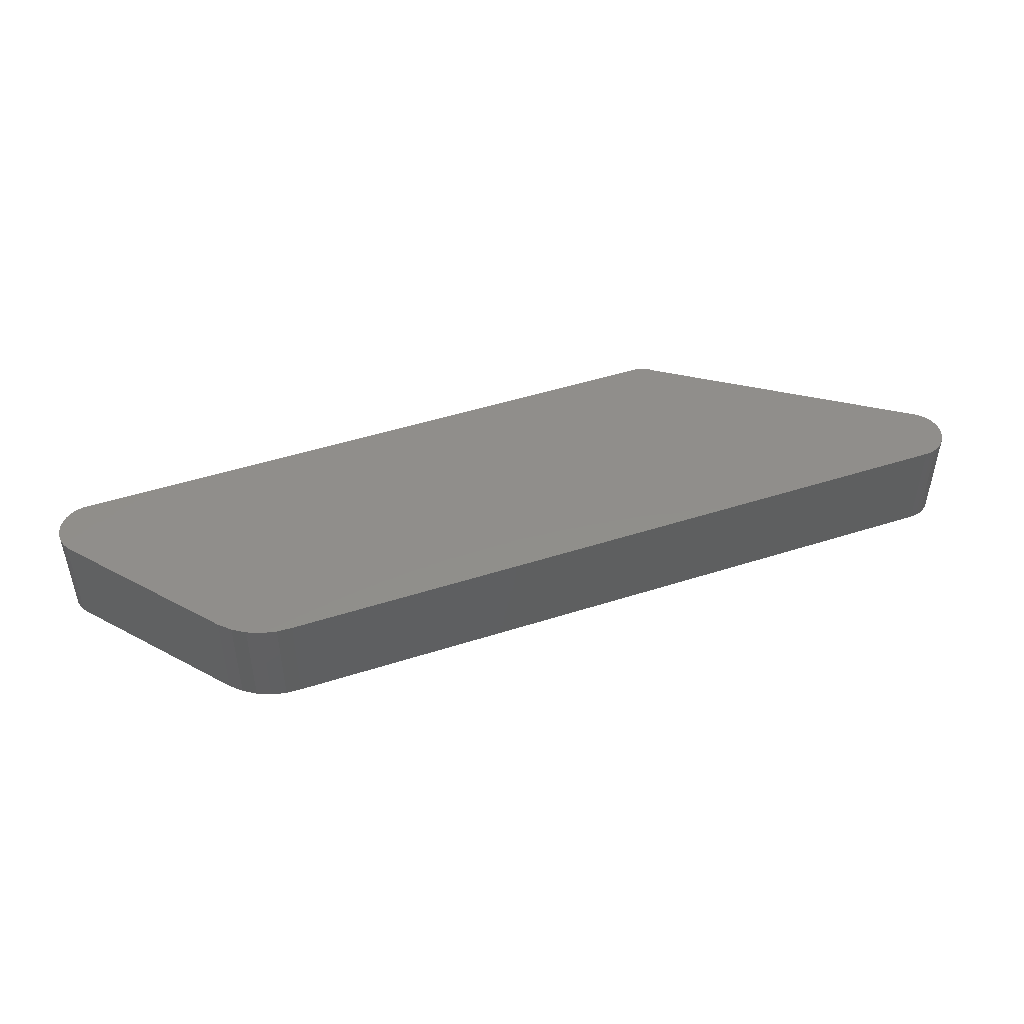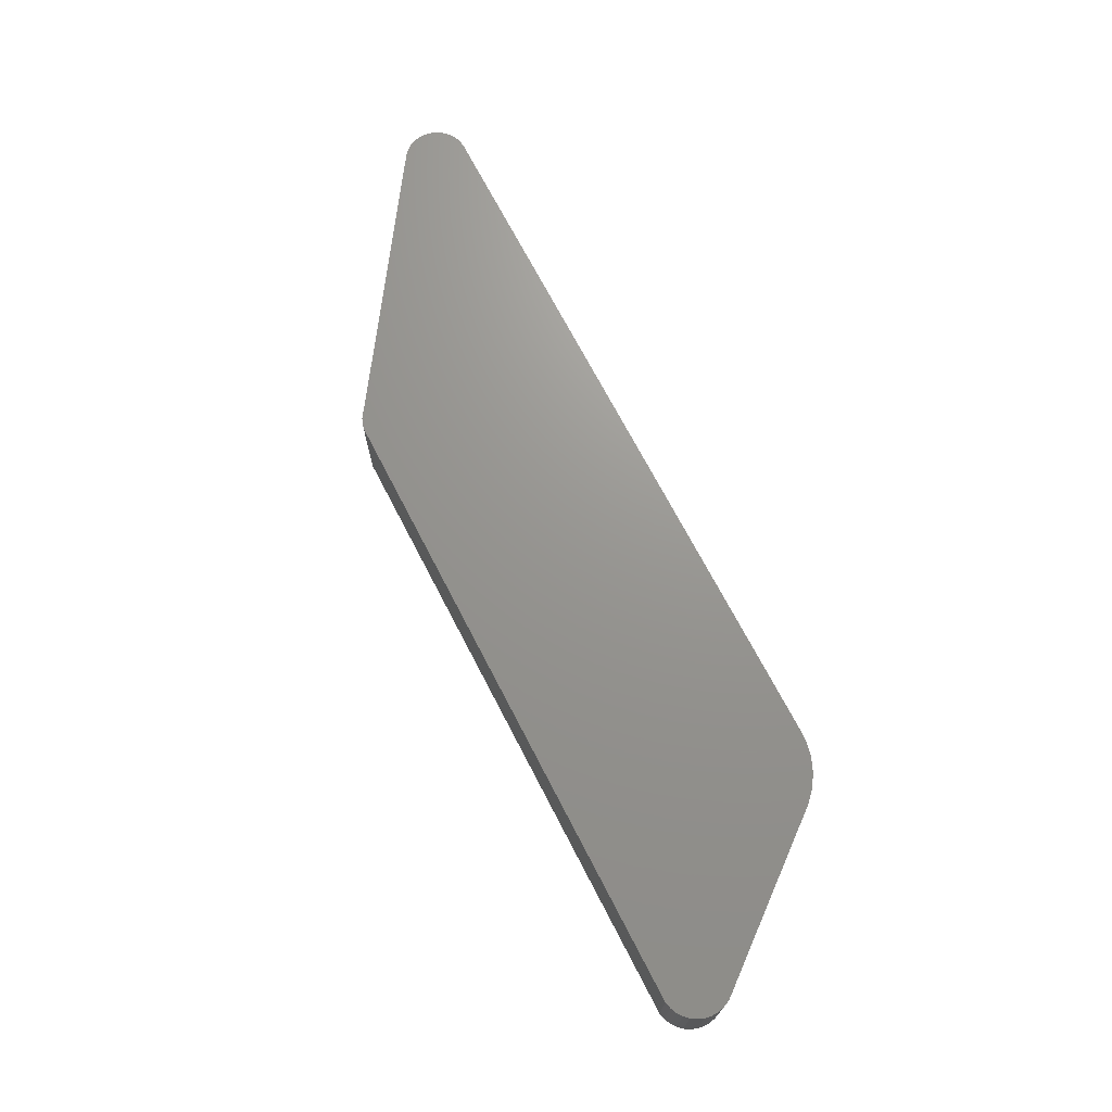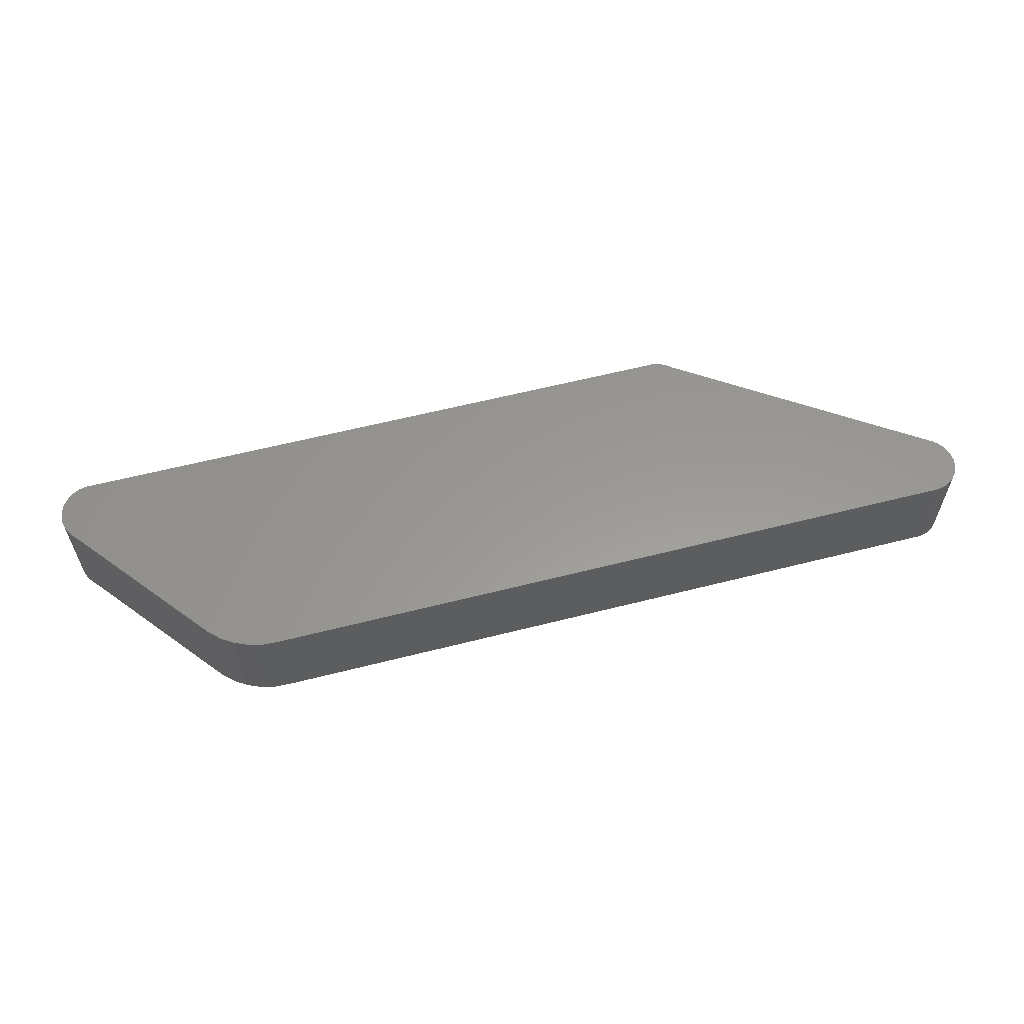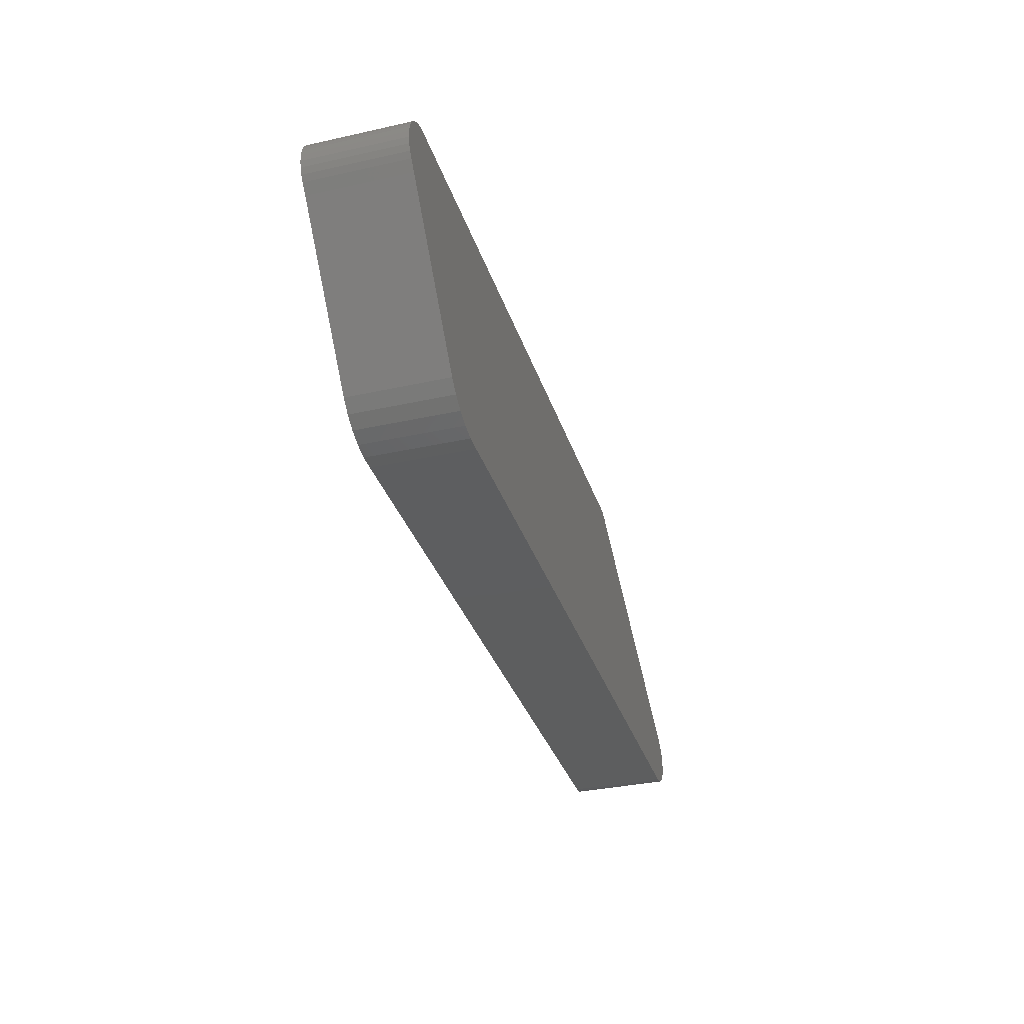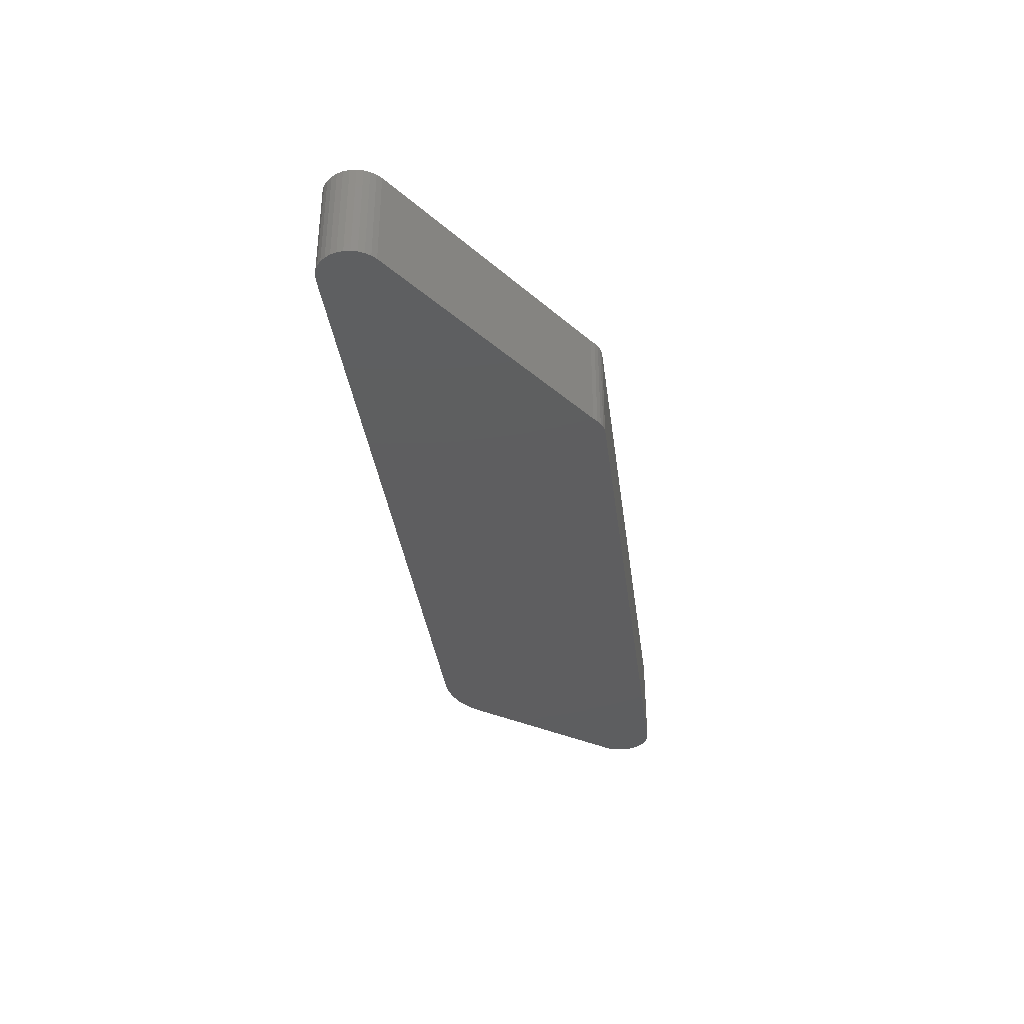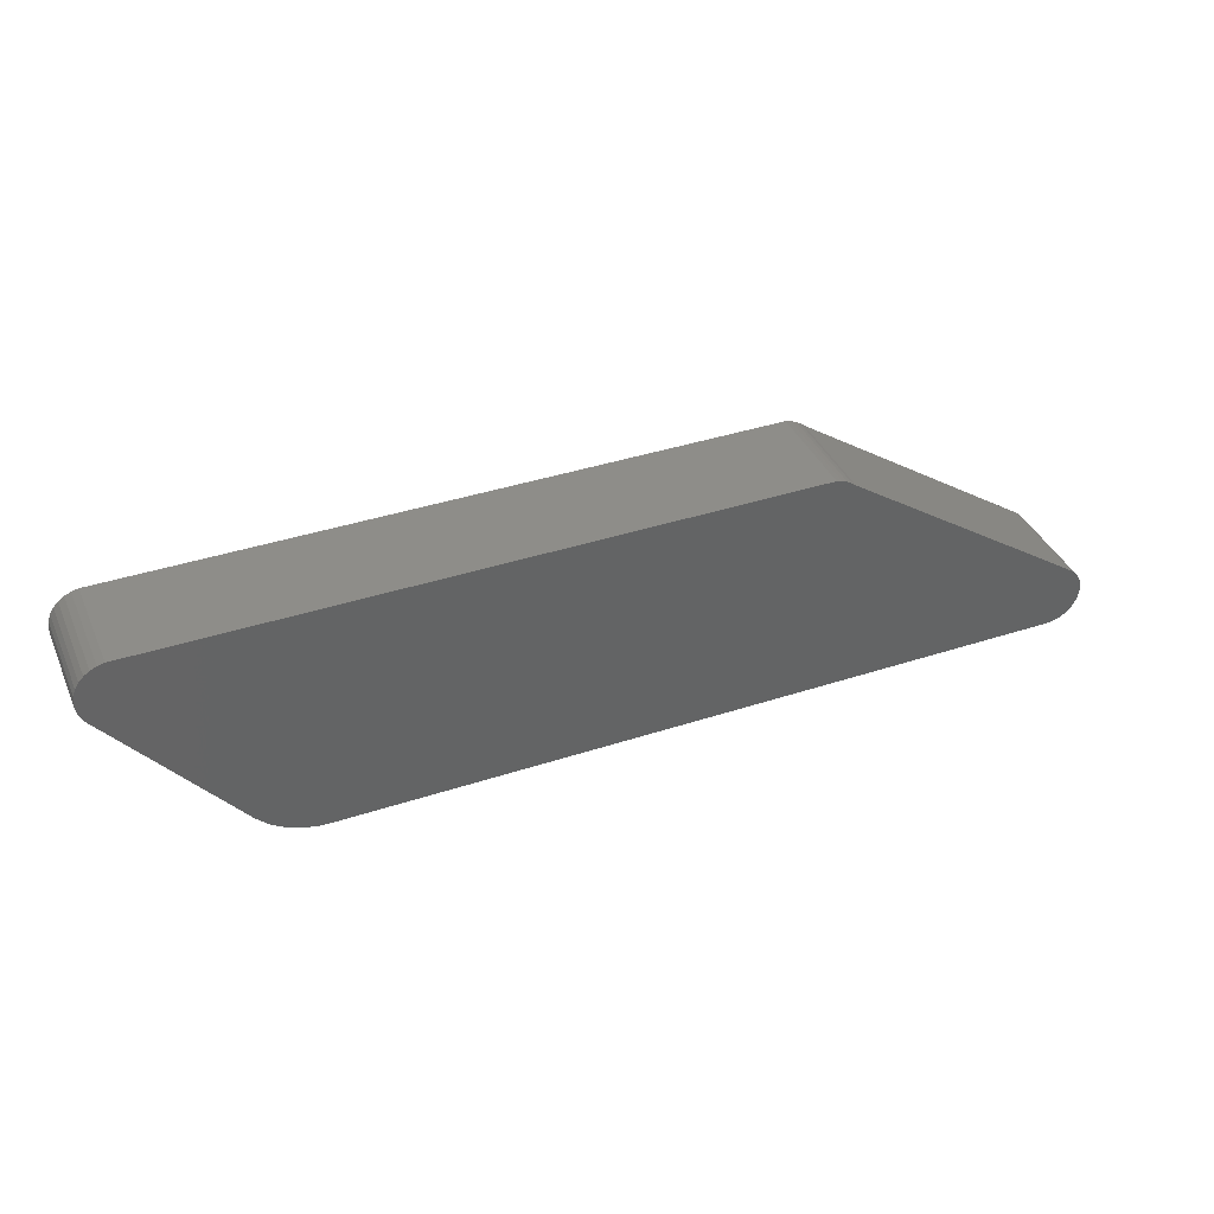
<metadata>
{"format":"stl","ext":"stl","renderer":"f3d","projection":"perspective","resolution":1024,"background":"white","views":[{"elev":47.0,"azim":160.0,"up":"+Y"},{"elev":70.6,"azim":62.6,"up":"+Y"},{"elev":59.2,"azim":165.3,"up":"+Y"},{"elev":-33.6,"azim":106.9,"up":"+Z"},{"elev":-35.7,"azim":-82.6,"up":"+Y"},{"elev":38.8,"azim":157.6,"up":"+Z"}]}
</metadata>
<code>
# stl→obj: 76 verts, 148 faces
v 0.3243 -0.1328 0.03939
v 0.3243 1.164e-16 0.03939
v 0.4718 -0.1328 0.2238
v 0.4718 1.42e-16 0.2238
v 0.4535 1.419e-16 0.3105
v 0.4535 -0.1328 0.3105
v 0.4621 1.428e-16 0.3085
v 0.4621 -0.1328 0.3085
v 0.4702 1.435e-16 0.3048
v 0.4702 -0.1328 0.3048
v 0.4774 1.44e-16 0.2997
v 0.4774 -0.1328 0.2997
v 0.4835 1.443e-16 0.2932
v 0.4835 -0.1328 0.2932
v 0.4882 1.444e-16 0.2857
v 0.4882 -0.1328 0.2857
v 0.4913 1.443e-16 0.2774
v 0.4913 -0.1328 0.2774
v 0.4928 1.44e-16 0.2687
v 0.4928 -0.1328 0.2687
v 0.4925 1.435e-16 0.2598
v 0.4925 -0.1328 0.2598
v 0.4906 1.428e-16 0.2511
v 0.4906 -0.1328 0.2511
v 0.487 1.419e-16 0.243
v 0.487 -0.1328 0.243
v 0.4818 1.409e-16 0.2358
v 0.4818 -0.1328 0.2358
v -0.3929 5.642e-17 0.3088
v -0.3858 5.16e-17 0.3105
v -0.3997 5.551e-17 0.3061
v -0.406 5.46e-17 0.3023
v -0.7442 -5.257e-18 0.01883
v -0.7483 -5.311e-18 0.02606
v 0.3097 1.14e-16 0.02527
v 0.2928 1.115e-16 0.01401
v -0.7388 -5.004e-18 0.01252
v -0.7322 -4.563e-18 0.007388
v -0.7168 -3.188e-18 0.001341
v -0.7248 -3.95e-18 0.003613
v -0.7086 -2.306e-18 0.0006579
v -0.7509 -5.165e-18 0.03395
v -0.752 -4.824e-18 0.04219
v -0.7514 -4.302e-18 0.05049
v -0.7493 -3.617e-18 0.05852
v -0.7456 -2.796e-18 0.06599
v -0.7406 -1.87e-18 0.07261
v -0.7344 -8.727e-19 0.07812
v -0.4116 5.372e-17 0.2976
v 0.2741 1.089e-16 0.006006
v 0.2543 1.065e-16 0.001504
v 0.234 1.032e-16 0.0006579
v -0.3929 -0.1328 0.3088
v -0.3858 -0.1328 0.3105
v -0.3997 -0.1328 0.3061
v -0.406 -0.1328 0.3023
v 0.3097 -0.1328 0.02527
v -0.7483 -0.1328 0.02606
v -0.7442 -0.1328 0.01883
v 0.2928 -0.1328 0.01401
v -0.7388 -0.1328 0.01252
v -0.7322 -0.1328 0.007388
v -0.7086 -0.1328 0.0006579
v -0.7248 -0.1328 0.003613
v -0.7168 -0.1328 0.001341
v -0.752 -0.1328 0.04219
v -0.7509 -0.1328 0.03395
v -0.7344 -0.1328 0.07812
v -0.7406 -0.1328 0.07261
v -0.7456 -0.1328 0.06599
v -0.7493 -0.1328 0.05852
v -0.7514 -0.1328 0.05049
v -0.4116 -0.1328 0.2976
v 0.2741 -0.1328 0.006006
v 0.234 -0.1328 0.0006579
v 0.2543 -0.1328 0.001504
f 1 2 3
f 3 2 4
f 5 6 7
f 7 6 8
f 7 8 9
f 9 8 10
f 9 10 11
f 11 10 12
f 11 12 13
f 13 12 14
f 13 14 15
f 15 14 16
f 15 16 17
f 17 16 18
f 17 18 19
f 19 18 20
f 19 20 21
f 21 20 22
f 21 22 23
f 23 22 24
f 23 24 25
f 25 24 26
f 25 26 27
f 27 26 28
f 7 29 5
f 29 30 5
f 31 29 7
f 9 31 7
f 32 31 9
f 11 32 9
f 33 34 35
f 36 33 35
f 36 37 33
f 38 37 36
f 39 40 41
f 2 35 34
f 2 34 42
f 2 42 43
f 4 2 43
f 4 43 44
f 4 44 45
f 4 45 46
f 4 46 47
f 4 47 48
f 4 48 27
f 49 32 11
f 49 11 13
f 49 13 15
f 49 15 17
f 49 17 19
f 49 19 21
f 49 21 23
f 49 23 25
f 49 25 27
f 49 27 48
f 50 51 52
f 50 52 41
f 50 41 40
f 50 40 38
f 50 38 36
f 6 53 8
f 6 54 53
f 8 53 55
f 8 55 10
f 10 55 56
f 10 56 12
f 57 58 59
f 57 59 60
f 59 61 60
f 60 61 62
f 63 64 65
f 1 66 67
f 1 67 58
f 1 58 57
f 3 28 68
f 3 68 69
f 3 69 70
f 3 70 71
f 3 71 72
f 3 72 66
f 3 66 1
f 73 68 28
f 73 28 26
f 73 26 24
f 73 24 22
f 73 22 20
f 73 20 18
f 73 18 16
f 73 16 14
f 73 14 12
f 73 12 56
f 74 60 62
f 74 62 64
f 74 64 63
f 74 63 75
f 74 75 76
f 4 27 3
f 3 27 28
f 73 49 68
f 68 49 48
f 49 73 32
f 32 73 56
f 32 56 31
f 31 56 55
f 31 55 29
f 29 55 53
f 29 53 30
f 30 53 54
f 6 5 54
f 54 5 30
f 2 1 35
f 35 1 57
f 35 57 36
f 36 57 60
f 36 60 50
f 50 60 74
f 50 74 51
f 51 74 76
f 51 76 52
f 52 76 75
f 63 41 75
f 75 41 52
f 41 63 39
f 39 63 65
f 39 65 40
f 40 65 64
f 40 64 38
f 38 64 62
f 38 62 37
f 37 62 61
f 37 61 33
f 33 61 59
f 33 59 34
f 34 59 58
f 34 58 42
f 42 58 67
f 42 67 43
f 43 67 66
f 43 66 44
f 44 66 72
f 44 72 45
f 45 72 71
f 45 71 46
f 46 71 70
f 46 70 47
f 47 70 69
f 47 69 48
f 48 69 68

</code>
